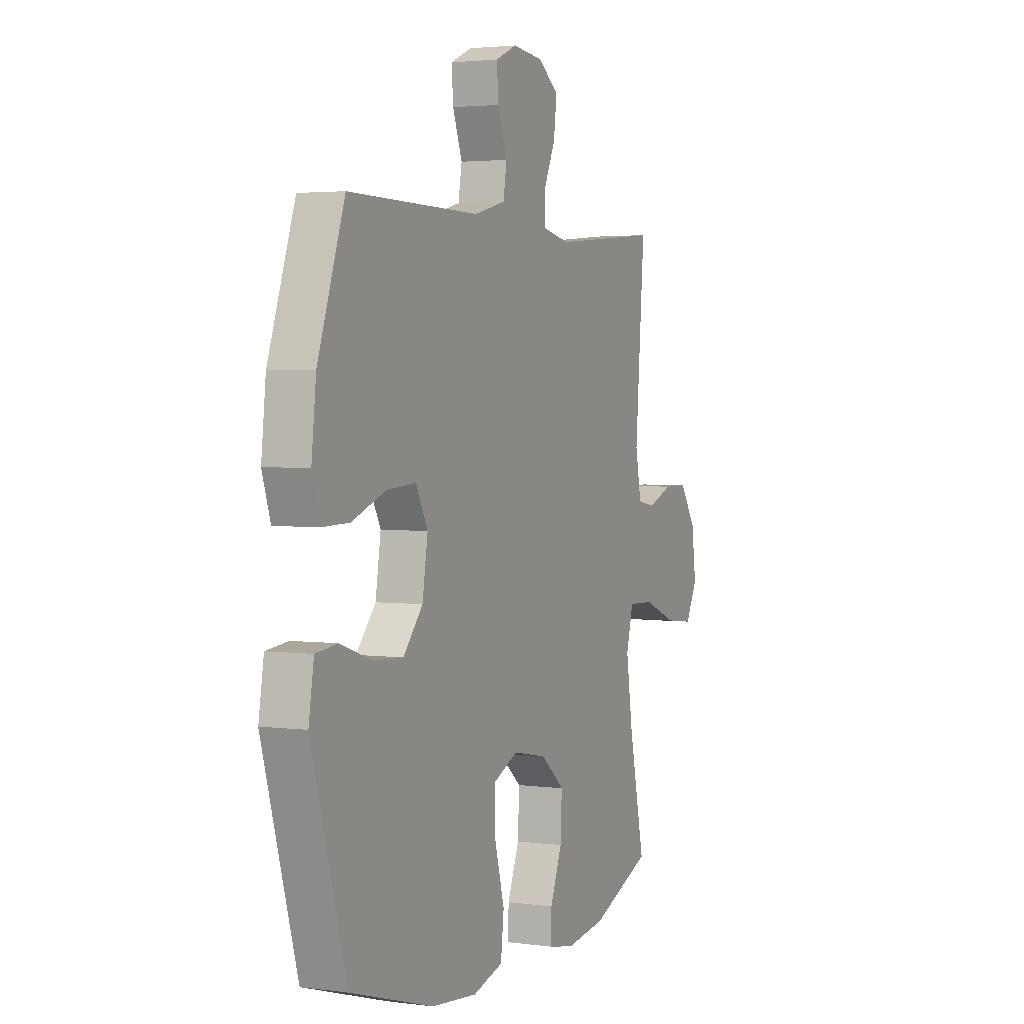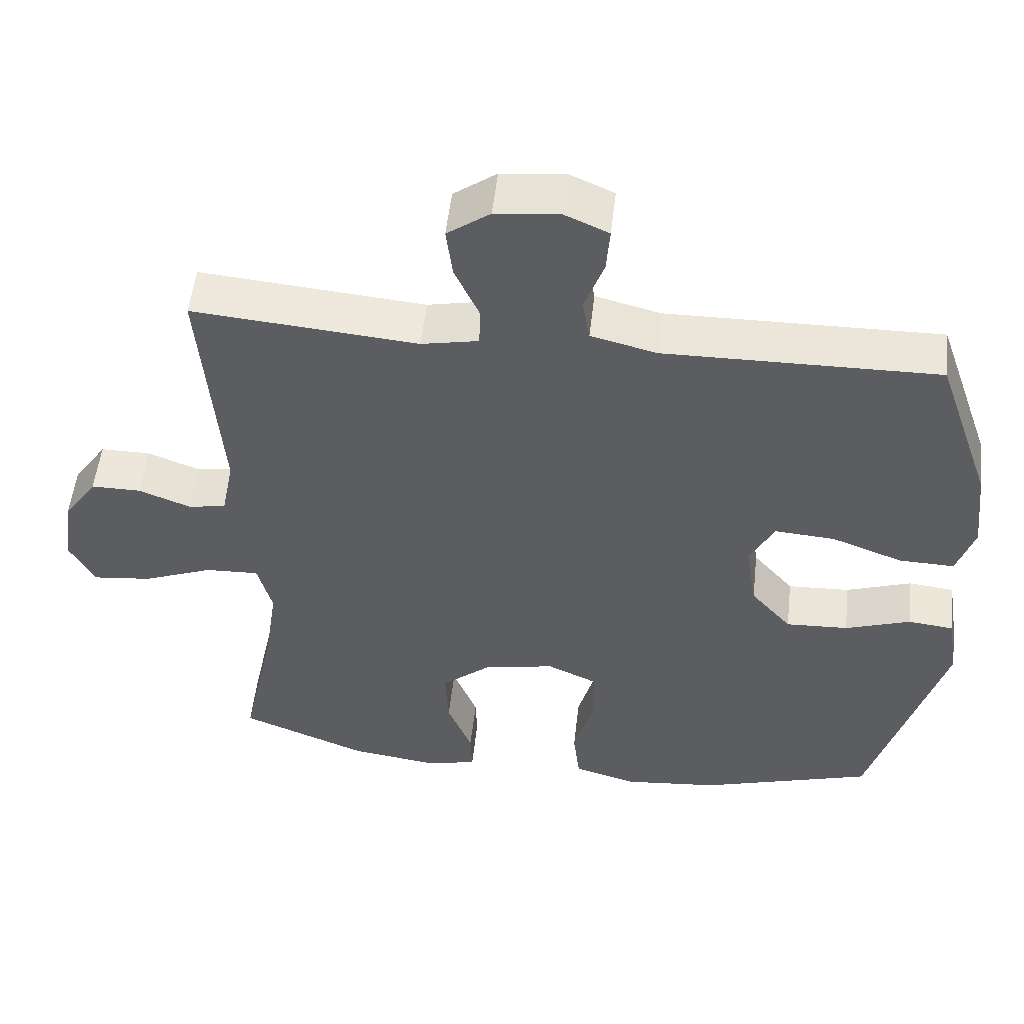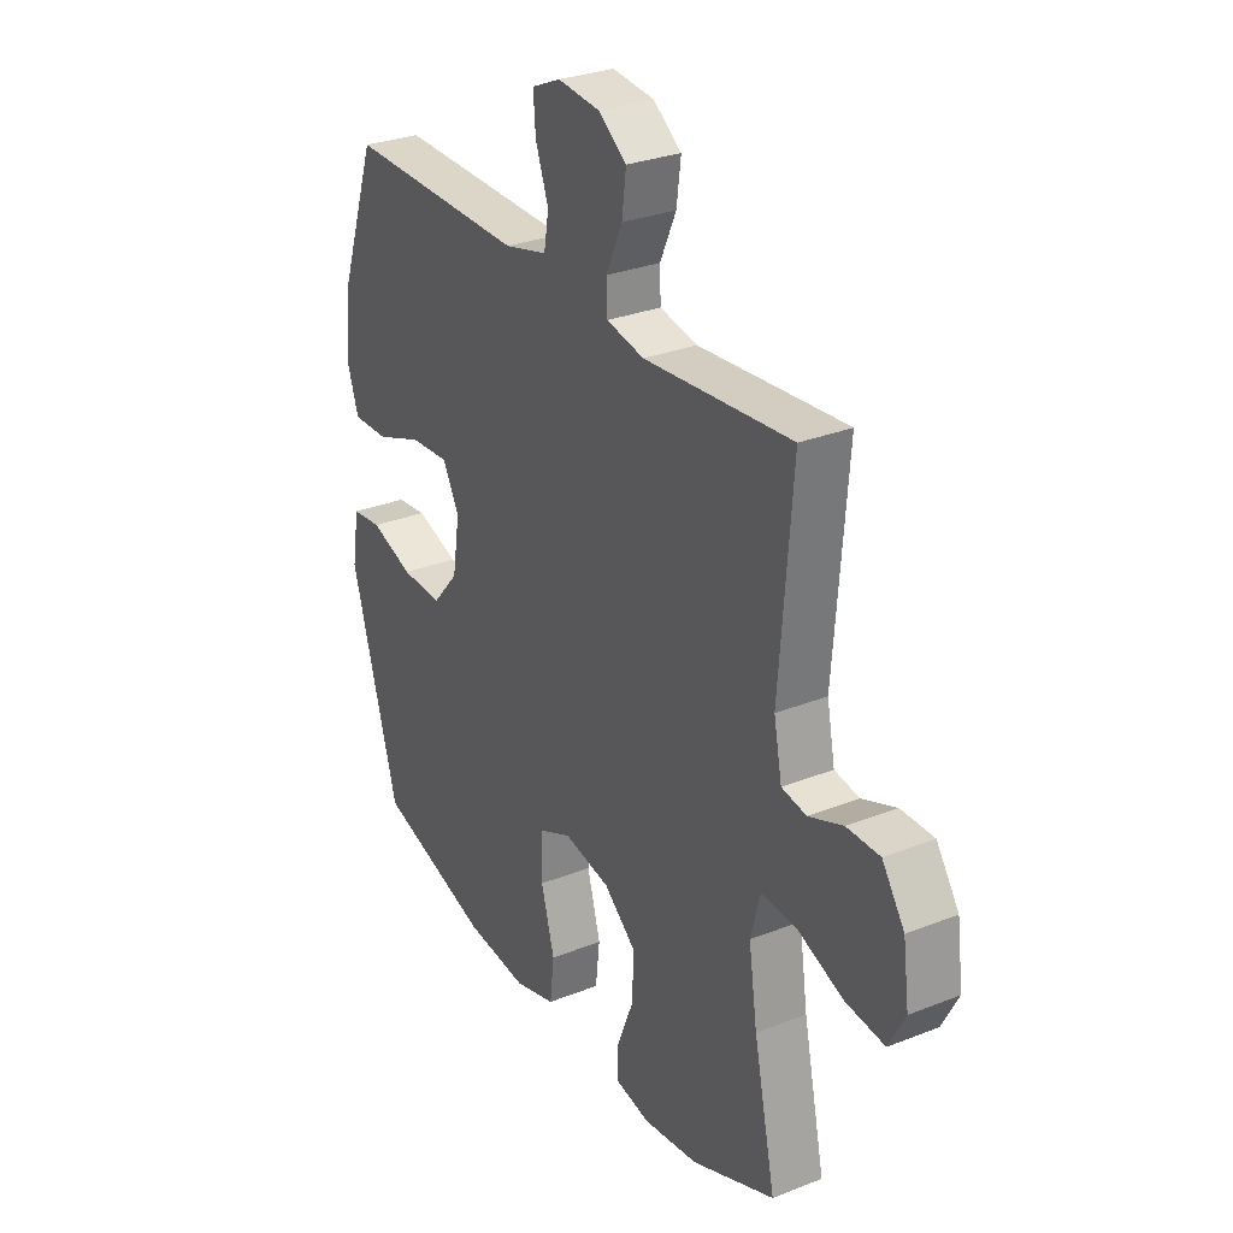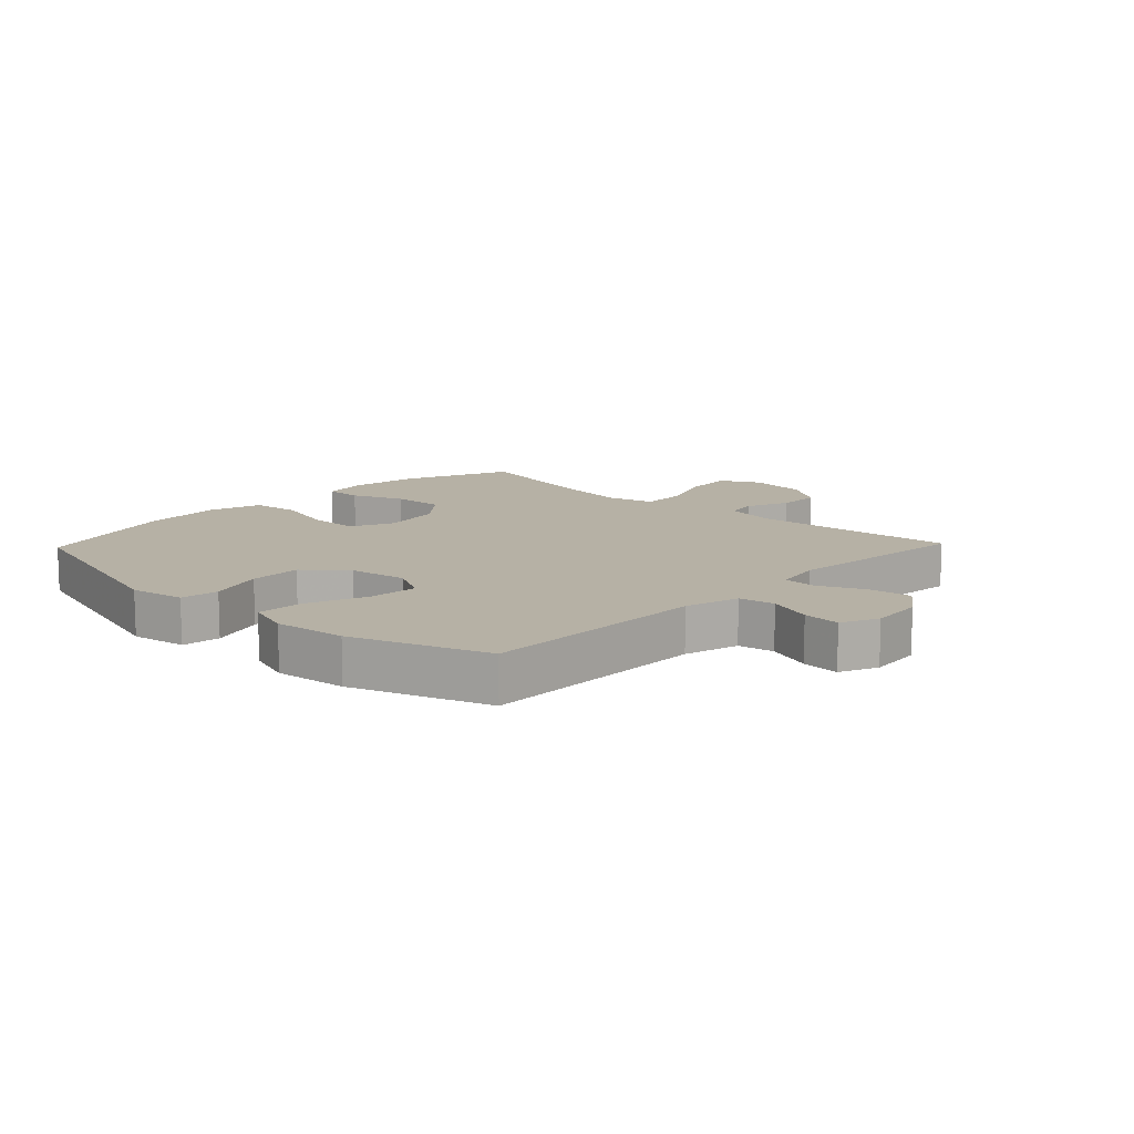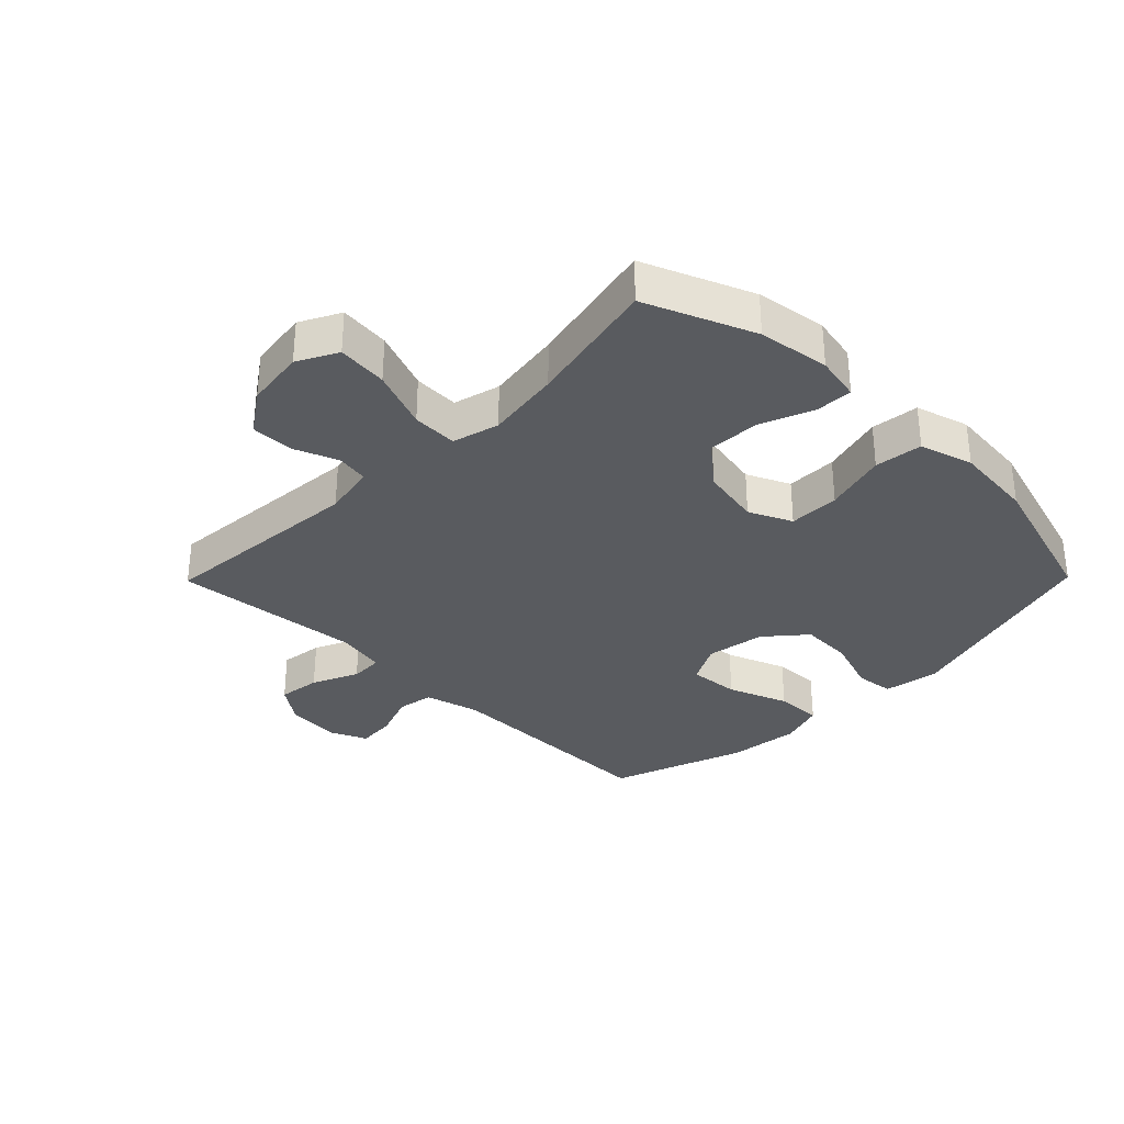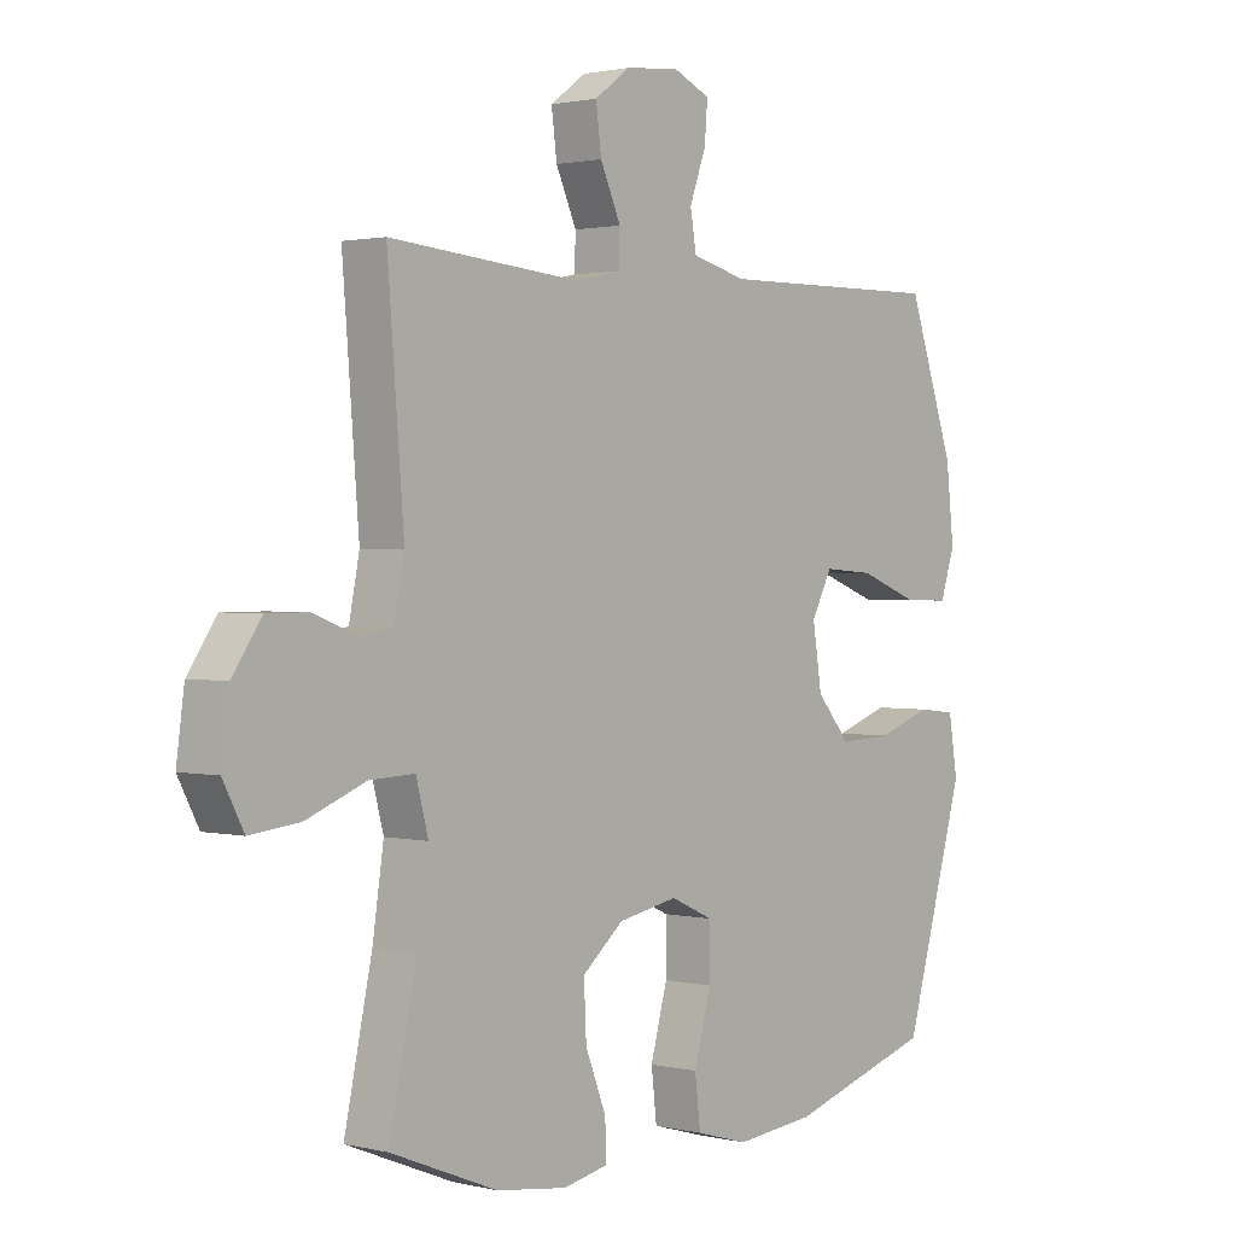
<metadata>
{"format":"obj","ext":"obj","renderer":"f3d","projection":"perspective","resolution":1024,"background":"white","views":[{"elev":2.9,"azim":-65.5,"up":"+Z"},{"elev":52.8,"azim":-173.6,"up":"+Z"},{"elev":29.4,"azim":59.7,"up":"+Z"},{"elev":12.0,"azim":-46.3,"up":"+Y"},{"elev":-32.3,"azim":135.5,"up":"+Y"},{"elev":1.5,"azim":130.5,"up":"+Z"}]}
</metadata>
<code>
v 0.5 0.07 -0.5
v 0.324 0.07 -0.571
v 0.208 0.07 -0.587
v 0.134 0.07 -0.572
v 0.136 0.07 -0.512
v 0.17 0.07 -0.426
v 0.174 0.07 -0.341
v 0.106 0.07 -0.284
v 0.008 0.07 -0.265
v -0.062 0.07 -0.297
v -0.062 0.07 -0.38
v -0.034 0.07 -0.482
v -0.043 0.07 -0.56
v -0.13 0.07 -0.585
v -0.261 0.07 -0.572
v -0.5 0.07 -0.5
v -0.6 0.07 -0.156
v -0.585 0.07 -0.065
v -0.522 0.07 -0.058
v -0.432 0.07 -0.089
v -0.346 0.07 -0.093
v -0.29 0.07 -0.028
v -0.275 0.07 0.068
v -0.309 0.07 0.133
v -0.392 0.07 0.127
v -0.49 0.07 0.09
v -0.566 0.07 0.088
v -0.59 0.07 0.161
v -0.577 0.07 0.279
v -0.5 0.07 0.5
v -0.124 0.07 0.495
v -0.034 0.07 0.518
v -0.024 0.07 0.577
v -0.051 0.07 0.651
v -0.056 0.07 0.713
v 0.005 0.07 0.74
v 0.093 0.07 0.731
v 0.152 0.07 0.688
v 0.143 0.07 0.618
v 0.109 0.07 0.543
v 0.111 0.07 0.489
v 0.19 0.07 0.473
v 0.5 0.07 0.5
v 0.473 0.07 0.161
v 0.49 0.07 0.075
v 0.542 0.07 0.066
v 0.614 0.07 0.094
v 0.683 0.07 0.094
v 0.73 0.07 0.025
v 0.743 0.07 -0.072
v 0.709 0.07 -0.137
v 0.627 0.07 -0.128
v 0.53 0.07 -0.09
v 0.456 0.07 -0.087
v 0.436 0.07 -0.163
v 0.454 0.07 -0.285
v 0.5 0 -0.5
v 0.324 0 -0.571
v 0.208 0 -0.587
v 0.134 0 -0.572
v 0.136 0 -0.512
v 0.17 0 -0.426
v 0.174 0 -0.341
v 0.106 0 -0.284
v 0.008 0 -0.265
v -0.062 0 -0.297
v -0.062 0 -0.38
v -0.034 0 -0.482
v -0.043 0 -0.56
v -0.13 0 -0.585
v -0.261 0 -0.572
v -0.5 0 -0.5
v -0.6 0 -0.156
v -0.585 0 -0.065
v -0.522 0 -0.058
v -0.432 0 -0.089
v -0.346 0 -0.093
v -0.29 0 -0.028
v -0.275 0 0.068
v -0.309 0 0.133
v -0.392 0 0.127
v -0.49 0 0.09
v -0.566 0 0.088
v -0.59 0 0.161
v -0.577 0 0.279
v -0.5 0 0.5
v -0.124 0 0.495
v -0.034 0 0.518
v -0.024 0 0.577
v -0.051 0 0.651
v -0.056 0 0.713
v 0.005 0 0.74
v 0.093 0 0.731
v 0.152 0 0.688
v 0.143 0 0.618
v 0.109 0 0.543
v 0.111 0 0.489
v 0.19 0 0.473
v 0.5 0 0.5
v 0.473 0 0.161
v 0.49 0 0.075
v 0.542 0 0.066
v 0.614 0 0.094
v 0.683 0 0.094
v 0.73 0 0.025
v 0.743 0 -0.072
v 0.709 0 -0.137
v 0.627 0 -0.128
v 0.53 0 -0.09
v 0.456 0 -0.087
v 0.436 0 -0.163
v 0.454 0 -0.285
f 51 52 53
f 50 51 53
f 49 50 53
f 48 49 53
f 47 48 53
f 46 47 53
f 45 46 53 54
f 44 45 54 55
f 42 43 44 55
f 38 39 40
f 37 38 40
f 36 37 40
f 35 36 40
f 34 35 40
f 33 34 40
f 32 33 40 41
f 42 55 56
f 41 42 56
f 32 41 56
f 31 32 56
f 29 30 31
f 28 29 31
f 27 28 31
f 26 27 31
f 25 26 31
f 18 19 20
f 17 18 20
f 16 17 20
f 15 16 20
f 14 15 20
f 13 14 20
f 12 13 20
f 11 12 20
f 10 11 20 21
f 9 10 21 22
f 4 5 6
f 3 4 6
f 2 3 6
f 1 2 6
f 56 1 6
f 56 6 7
f 31 56 7 8
f 24 25 31
f 31 8 9
f 24 31 9
f 23 24 9
f 9 22 23
f 109 108 107
f 109 107 106
f 109 106 105
f 109 105 104
f 109 104 103
f 109 103 102
f 110 109 102 101
f 111 110 101 100
f 111 100 99 98
f 96 95 94
f 96 94 93
f 96 93 92
f 96 92 91
f 96 91 90
f 96 90 89
f 97 96 89 88
f 112 111 98
f 112 98 97
f 112 97 88
f 112 88 87
f 87 86 85
f 87 85 84
f 87 84 83
f 87 83 82
f 87 82 81
f 76 75 74
f 76 74 73
f 76 73 72
f 76 72 71
f 76 71 70
f 76 70 69
f 76 69 68
f 76 68 67
f 77 76 67 66
f 78 77 66 65
f 62 61 60
f 62 60 59
f 62 59 58
f 62 58 57
f 62 57 112
f 63 62 112
f 64 63 112 87
f 87 81 80
f 65 64 87
f 65 87 80
f 65 80 79
f 79 78 65
f 1 57 58 2
f 2 58 59 3
f 3 59 60 4
f 4 60 61 5
f 5 61 62 6
f 6 62 63 7
f 7 63 64 8
f 8 64 65 9
f 9 65 66 10
f 10 66 67 11
f 11 67 68 12
f 12 68 69 13
f 13 69 70 14
f 14 70 71 15
f 15 71 72 16
f 16 72 73 17
f 17 73 74 18
f 18 74 75 19
f 19 75 76 20
f 20 76 77 21
f 21 77 78 22
f 22 78 79 23
f 23 79 80 24
f 24 80 81 25
f 25 81 82 26
f 26 82 83 27
f 27 83 84 28
f 28 84 85 29
f 29 85 86 30
f 30 86 87 31
f 31 87 88 32
f 32 88 89 33
f 33 89 90 34
f 34 90 91 35
f 35 91 92 36
f 36 92 93 37
f 37 93 94 38
f 38 94 95 39
f 39 95 96 40
f 40 96 97 41
f 41 97 98 42
f 42 98 99 43
f 43 99 100 44
f 44 100 101 45
f 45 101 102 46
f 46 102 103 47
f 47 103 104 48
f 48 104 105 49
f 49 105 106 50
f 50 106 107 51
f 51 107 108 52
f 52 108 109 53
f 53 109 110 54
f 54 110 111 55
f 55 111 112 56
f 56 112 57 1

</code>
